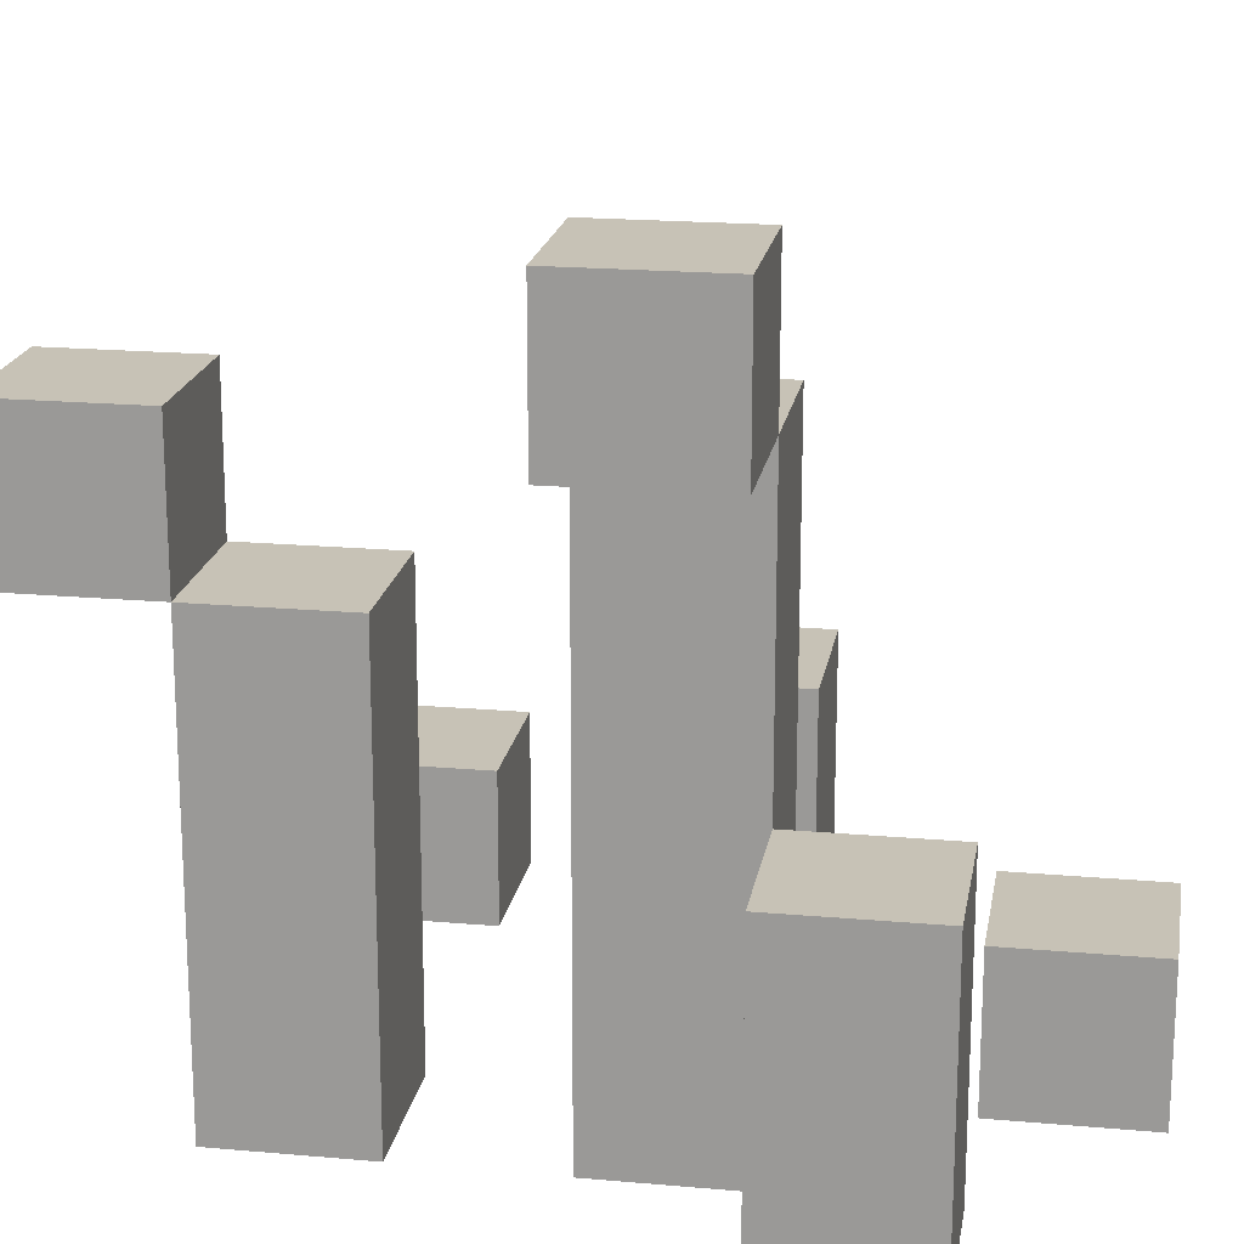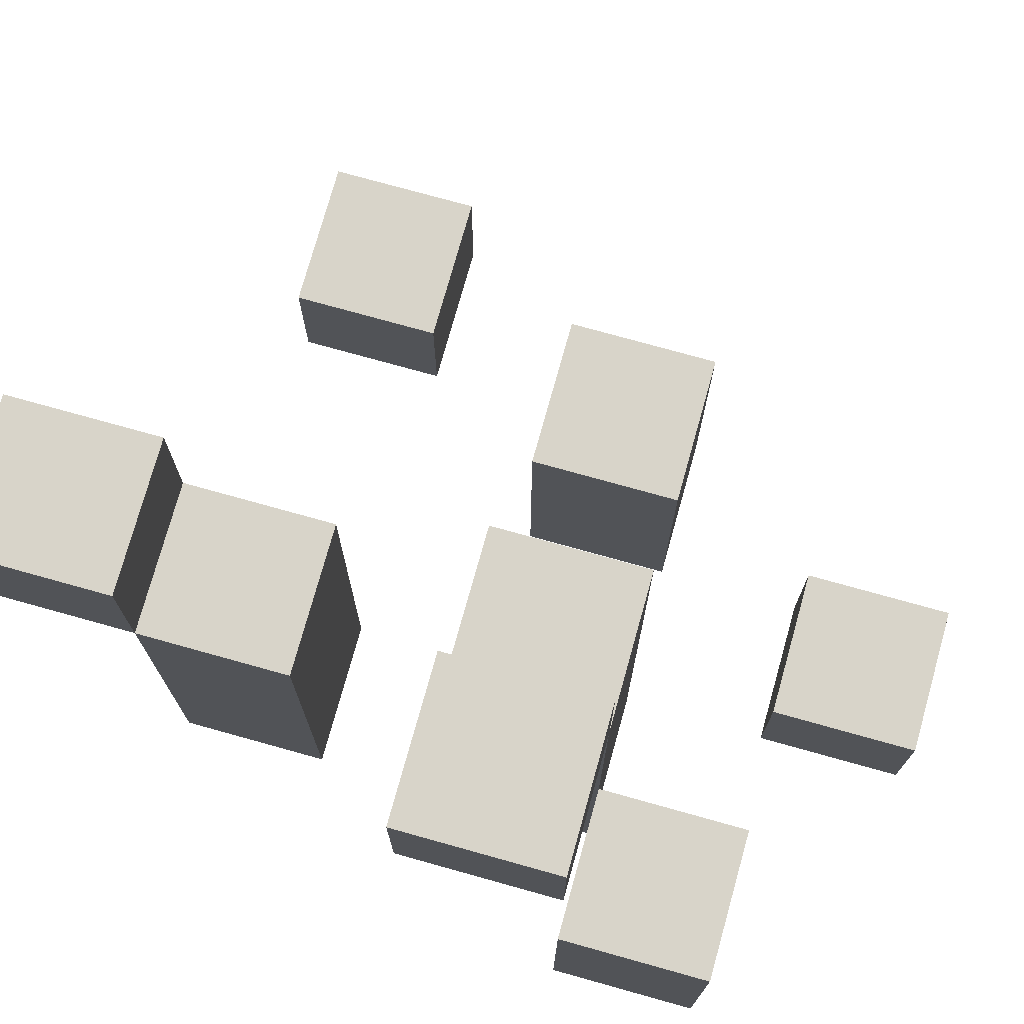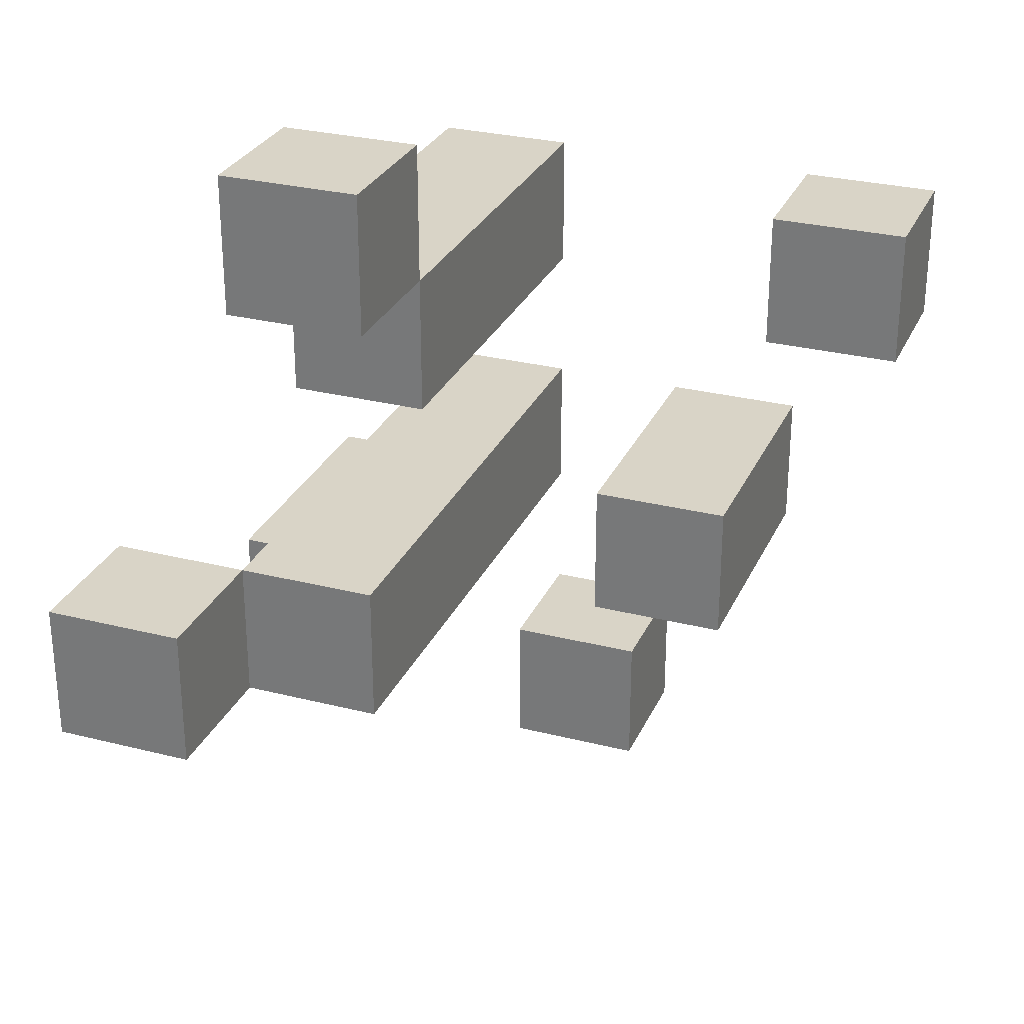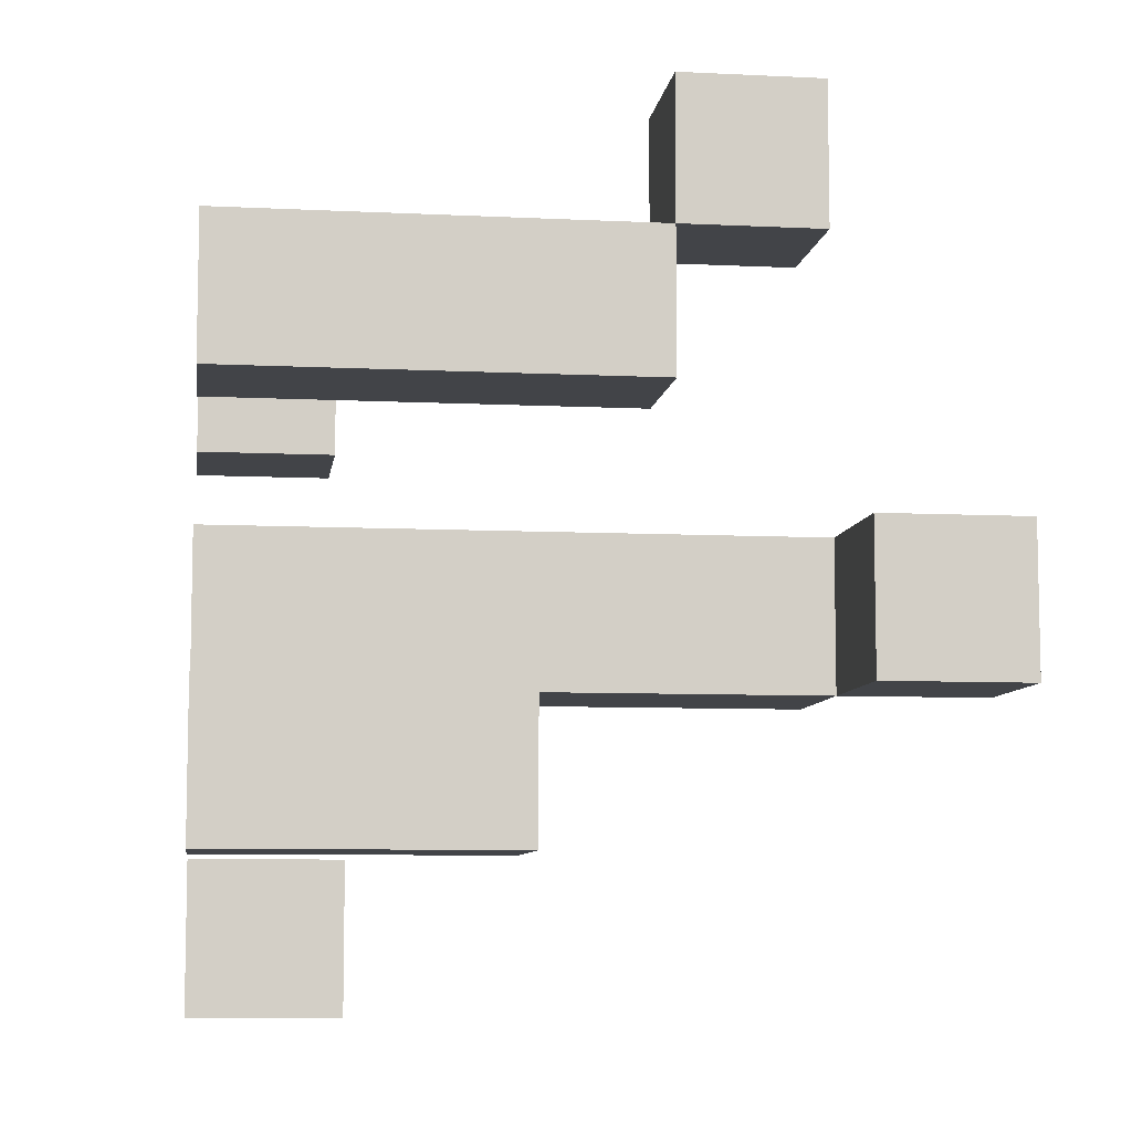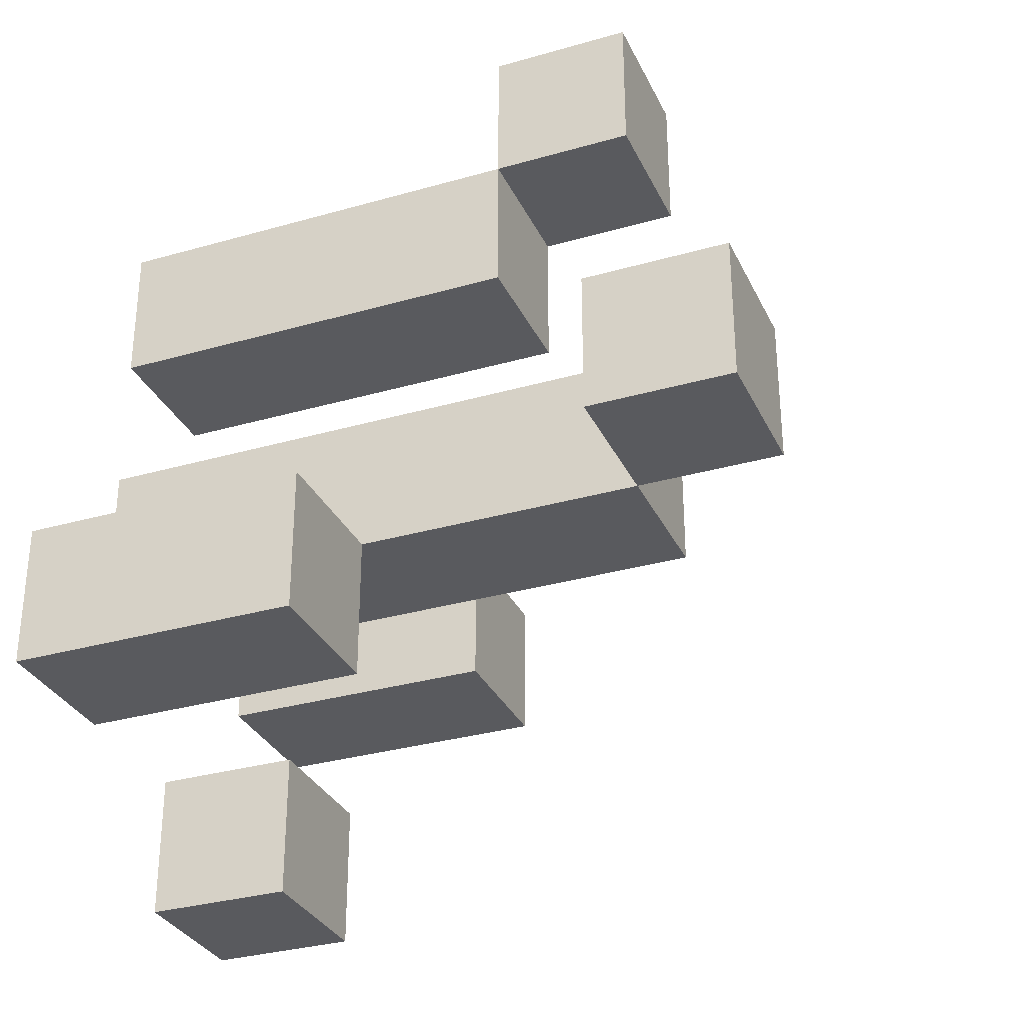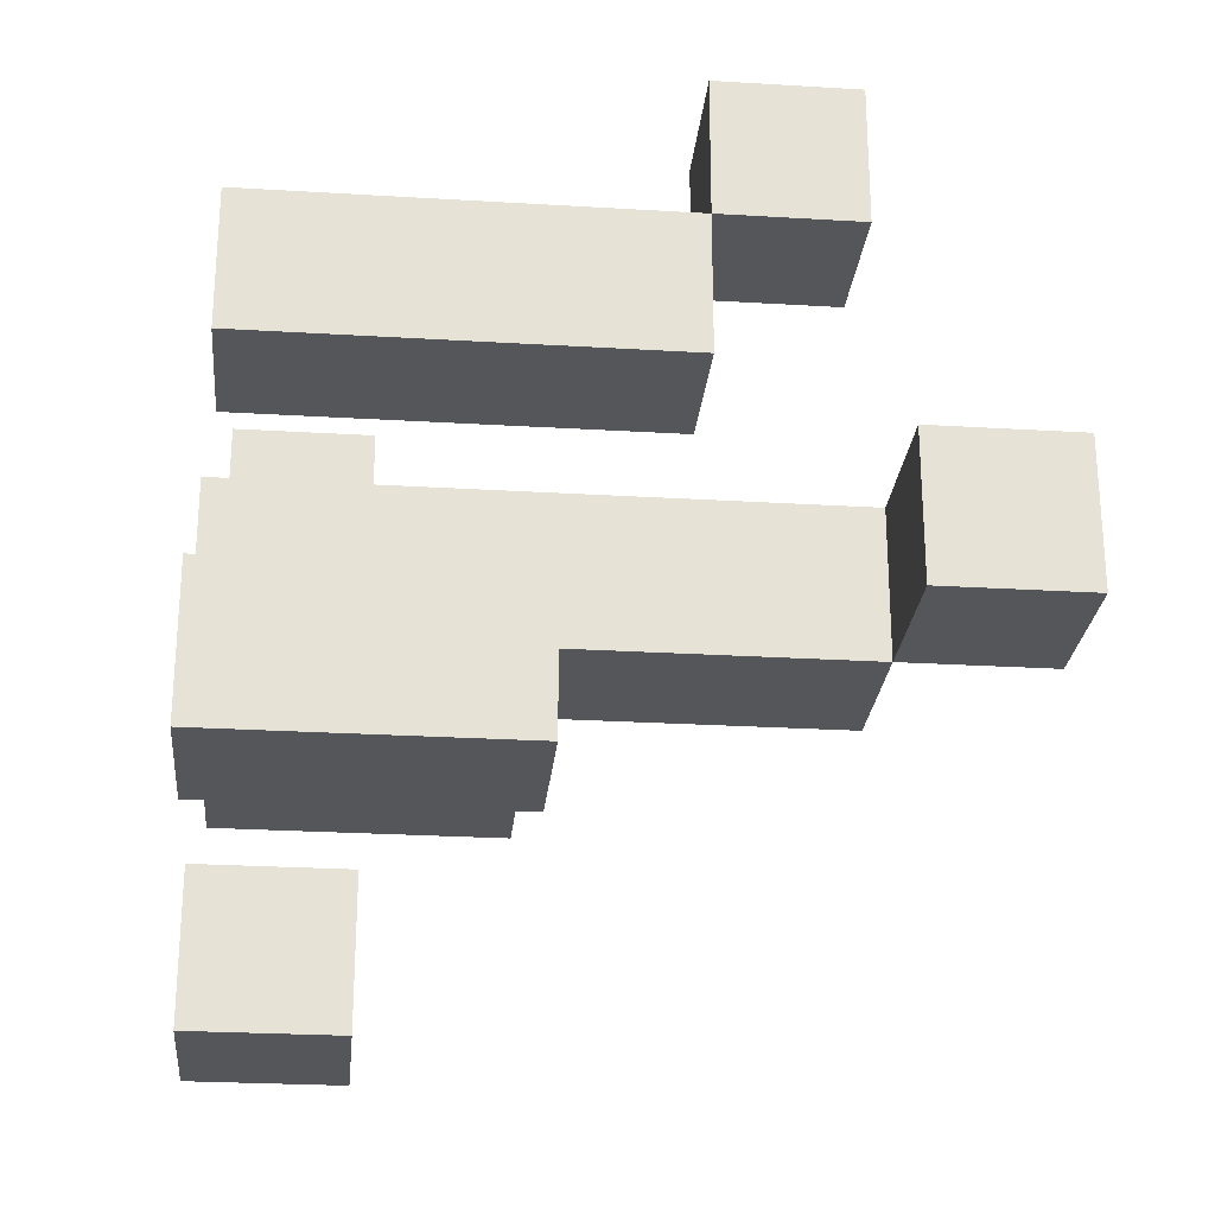
<metadata>
{"format":"obj","ext":"obj","renderer":"f3d","projection":"perspective","resolution":1024,"background":"white","views":[{"elev":19.1,"azim":99.6,"up":"+Y"},{"elev":75.1,"azim":105.6,"up":"+Y"},{"elev":28.7,"azim":-159.2,"up":"+Z"},{"elev":-8.0,"azim":82.2,"up":"+Z"},{"elev":-31.6,"azim":112.1,"up":"+Z"},{"elev":-25.8,"azim":84.5,"up":"+Z"}]}
</metadata>
<code>
g Grass1
v -2 0 3
v -2 0 2
v -2 1 3
v -2 1 2
v -1 0 1
v -1 0 -0
v -1 2 1
v -1 2 -0
v 0 0 -1
v 0 0 -2
v 0 1 -1
v 0 1 -2
v 1 0 3
v 1 0 2
v 1 0 1
v 1 0 -0
v 1 3 4
v 1 3 3
v 1 3 2
v 1 4 4
v 1 4 3
v 1 4 1
v 1 4 -0
v 2 0 -0
v 2 0 -1
v 2 2 -0
v 2 2 -1
v 2 4 1
v 2 4 -0
v 2 5 1
v 2 5 -0
v -1 0 3
v -1 0 2
v -1 1 3
v -1 1 2
v 0 0 1
v 0 0 -0
v 0 2 1
v 0 2 -0
v 1 0 -1
v 1 0 -2
v 1 1 -1
v 1 1 -2
v 2 0 3
v 2 0 2
v 2 0 1
v 2 0 -0
v 2 2 -0
v 2 3 4
v 2 3 3
v 2 3 2
v 2 4 4
v 2 4 3
v 2 4 1
v 2 4 -0
v 3 0 -0
v 3 0 -1
v 3 2 -0
v 3 2 -1
v 3 4 1
v 3 4 -0
v 3 5 1
v 3 5 -0
v 1 3 4
v 1 4 4
v 2 3 4
v 2 4 4
v -2 0 3
v -2 1 3
v -1 0 3
v -1 1 3
v 1 0 3
v 1 3 3
v 2 0 3
v 2 3 3
v -1 0 1
v -1 2 1
v 0 0 1
v 0 2 1
v 1 0 1
v 1 4 1
v 2 0 1
v 2 4 1
v 2 5 1
v 3 4 1
v 3 5 1
v 2 0 -0
v 2 2 -0
v 3 0 -0
v 3 2 -0
v 0 0 -1
v 0 1 -1
v 1 0 -1
v 1 1 -1
v 1 3 3
v 1 4 3
v 2 3 3
v 2 4 3
v -2 0 2
v -2 1 2
v -1 0 2
v -1 1 2
v 1 0 2
v 1 3 2
v 2 0 2
v 2 3 2
v -1 0 -0
v -1 2 -0
v 0 0 -0
v 0 2 -0
v 1 0 -0
v 1 4 -0
v 2 0 -0
v 2 2 -0
v 2 4 -0
v 2 5 -0
v 3 4 -0
v 3 5 -0
v 2 0 -1
v 2 2 -1
v 3 0 -1
v 3 2 -1
v 0 0 -2
v 0 1 -2
v 1 0 -2
v 1 1 -2
v -2 0 3
v -1 0 3
v 1 0 3
v 2 0 3
v -2 0 2
v -1 0 2
v 1 0 2
v 2 0 2
v -1 0 1
v 0 0 1
v 1 0 1
v 2 0 1
v -1 0 -0
v 0 0 -0
v 1 0 -0
v 2 0 -0
v 3 0 -0
v 0 0 -1
v 1 0 -1
v 2 0 -1
v 3 0 -1
v 0 0 -2
v 1 0 -2
v 1 3 4
v 2 3 4
v 1 3 3
v 2 3 3
v 2 4 1
v 3 4 1
v 2 4 -0
v 3 4 -0
v -2 1 3
v -1 1 3
v -2 1 2
v -1 1 2
v 0 1 -1
v 1 1 -1
v 0 1 -2
v 1 1 -2
v -1 2 1
v 0 2 1
v -1 2 -0
v 0 2 -0
v 2 2 -0
v 3 2 -0
v 2 2 -1
v 3 2 -1
v 1 3 3
v 2 3 3
v 1 3 2
v 2 3 2
v 1 4 4
v 2 4 4
v 1 4 3
v 2 4 3
v 1 4 1
v 2 4 1
v 1 4 -0
v 2 4 -0
v 2 5 1
v 3 5 1
v 2 5 -0
v 3 5 -0
f 3 2 1
f 4 2 3
f 7 6 5
f 8 6 7
f 11 10 9
f 12 10 11
f 18 14 13
f 19 14 18
f 20 18 17
f 21 18 20
f 22 16 15
f 23 16 22
f 26 25 24
f 27 25 26
f 30 29 28
f 31 29 30
f 32 33 34
f 34 33 35
f 36 37 38
f 38 37 39
f 40 41 42
f 42 41 43
f 46 47 48
f 44 45 50
f 50 45 51
f 49 50 52
f 52 50 53
f 46 48 54
f 54 48 55
f 56 57 58
f 58 57 59
f 60 61 62
f 62 61 63
f 66 65 64
f 67 65 66
f 70 69 68
f 71 69 70
f 74 73 72
f 75 73 74
f 78 77 76
f 79 77 78
f 82 81 80
f 83 81 82
f 85 84 83
f 86 84 85
f 89 88 87
f 90 88 89
f 93 92 91
f 94 92 93
f 95 96 97
f 97 96 98
f 99 100 101
f 101 100 102
f 103 104 105
f 105 104 106
f 107 108 109
f 109 108 110
f 111 112 113
f 113 112 114
f 114 112 115
f 115 116 117
f 117 116 118
f 119 120 121
f 121 120 122
f 123 124 125
f 125 124 126
f 131 128 127
f 132 128 131
f 133 130 129
f 134 130 133
f 139 136 135
f 140 136 139
f 141 138 137
f 142 138 141
f 146 143 142
f 147 143 146
f 148 145 144
f 149 145 148
f 152 151 150
f 153 151 152
f 156 155 154
f 157 155 156
f 158 159 160
f 160 159 161
f 162 163 164
f 164 163 165
f 166 167 168
f 168 167 169
f 170 171 172
f 172 171 173
f 174 175 176
f 176 175 177
f 178 179 180
f 180 179 181
f 182 183 184
f 184 183 185
f 186 187 188
f 188 187 189

</code>
